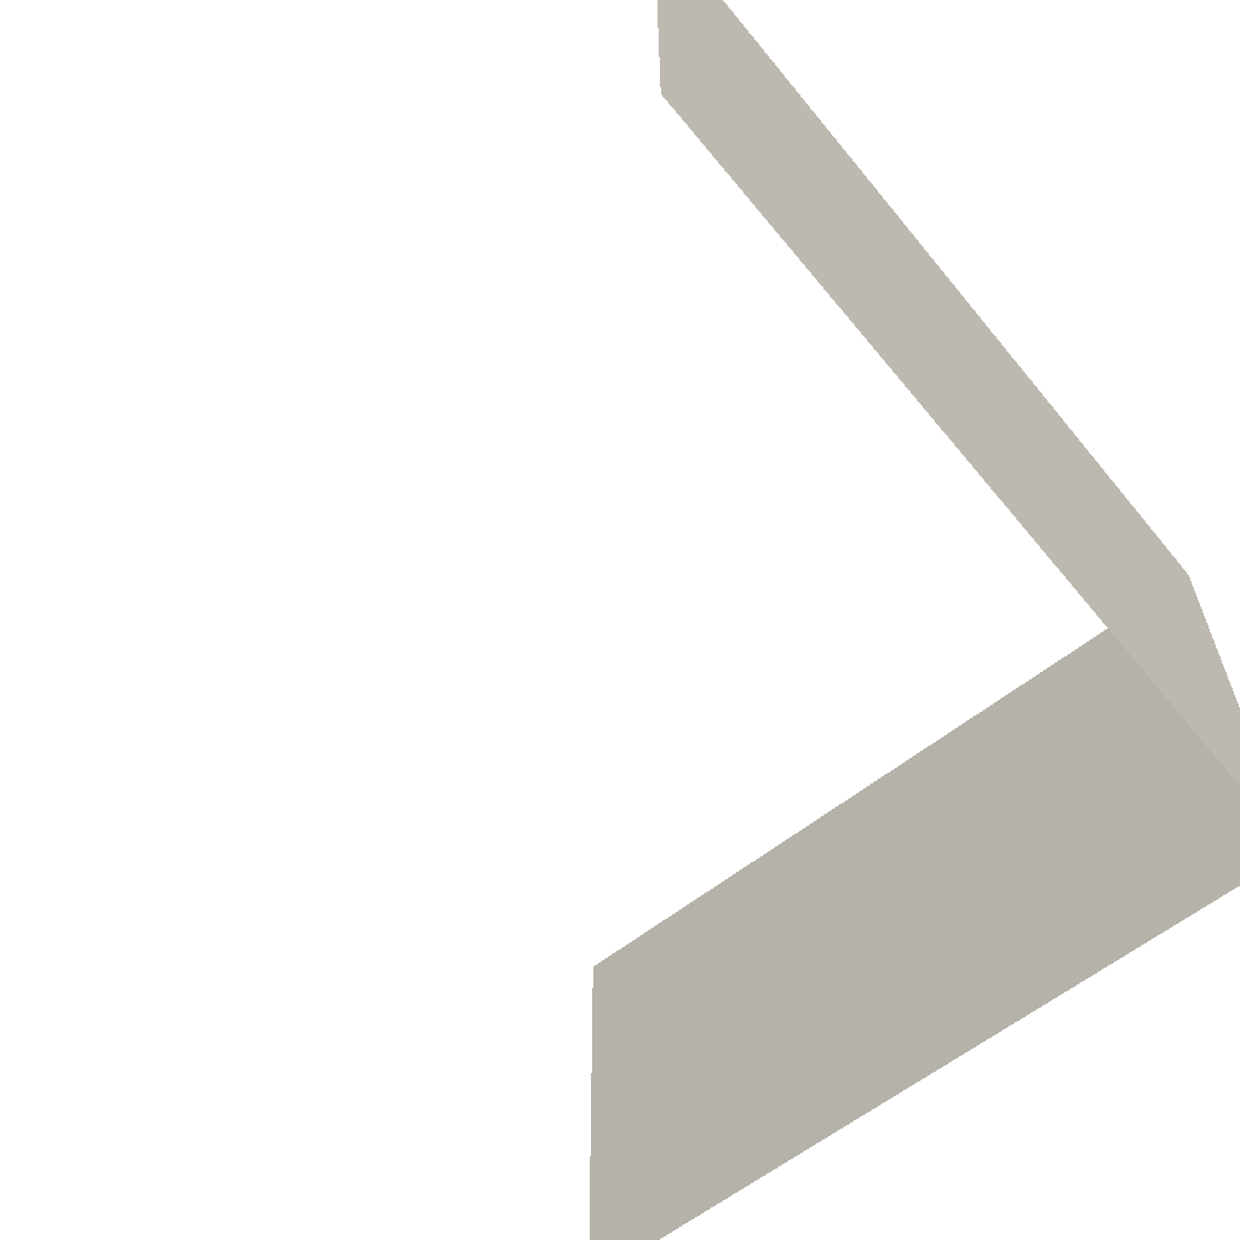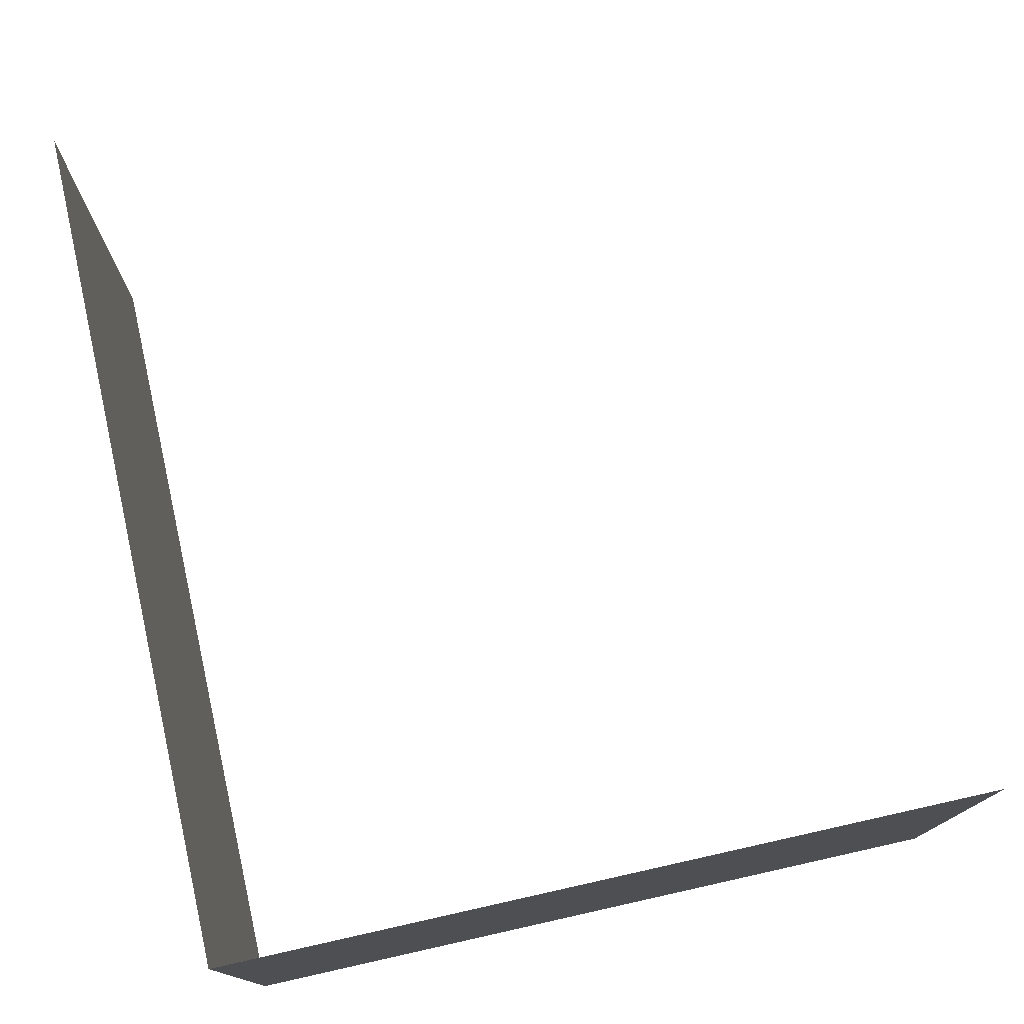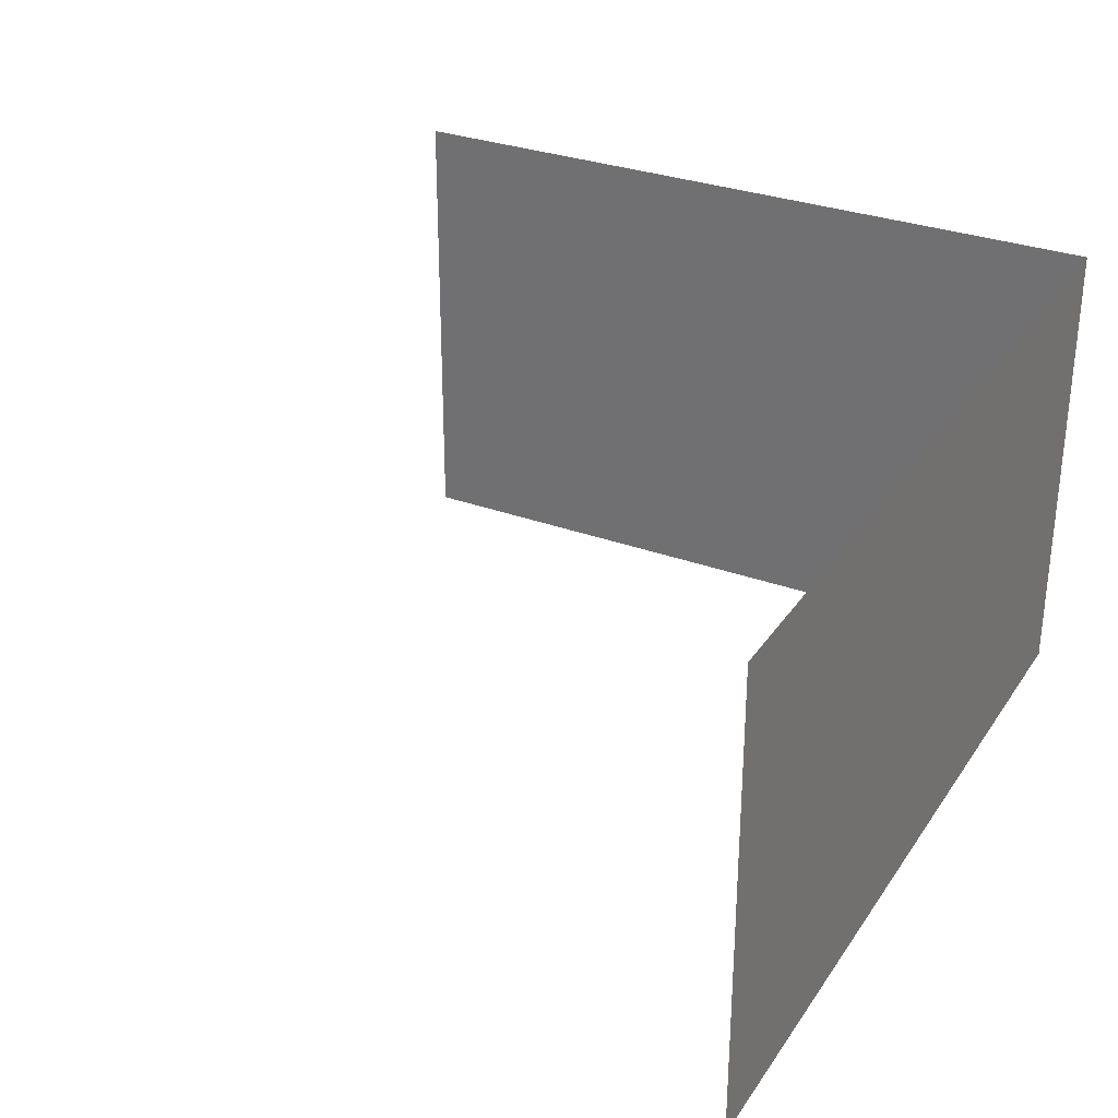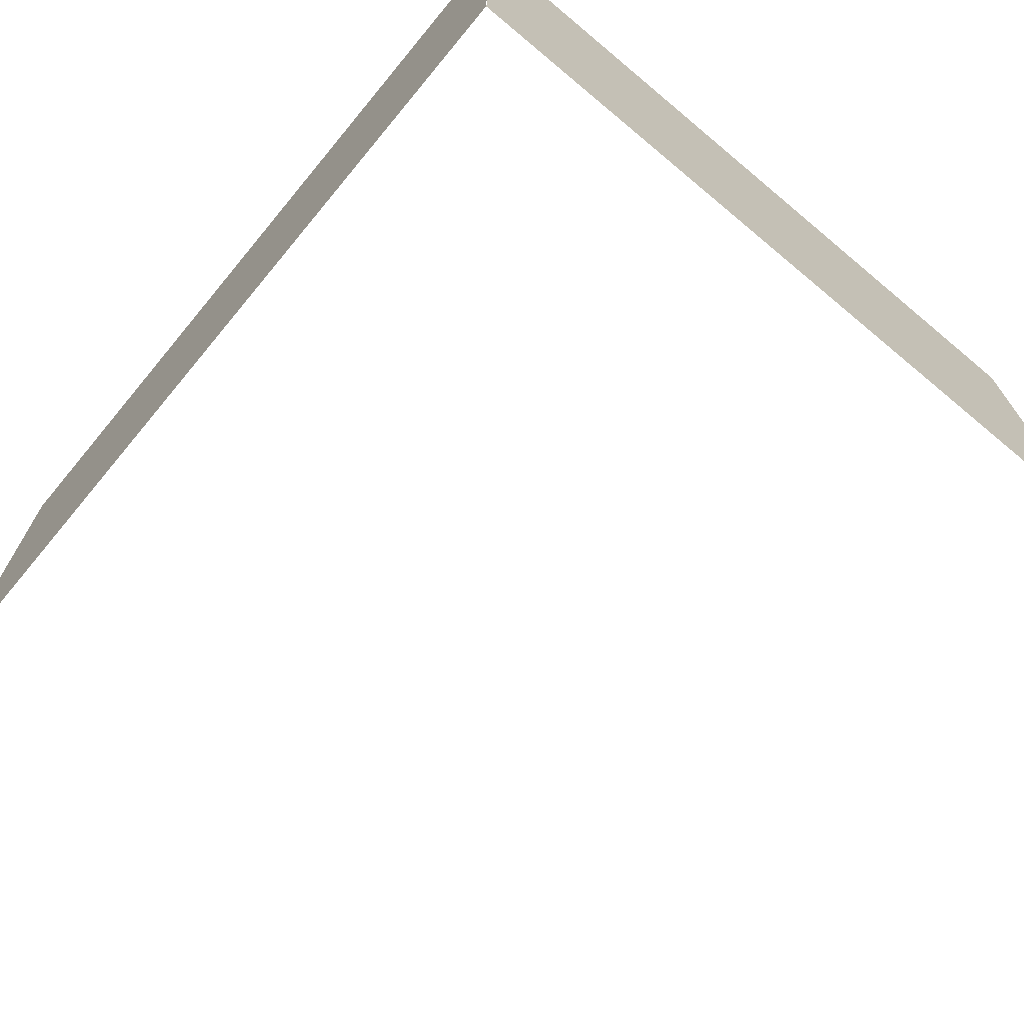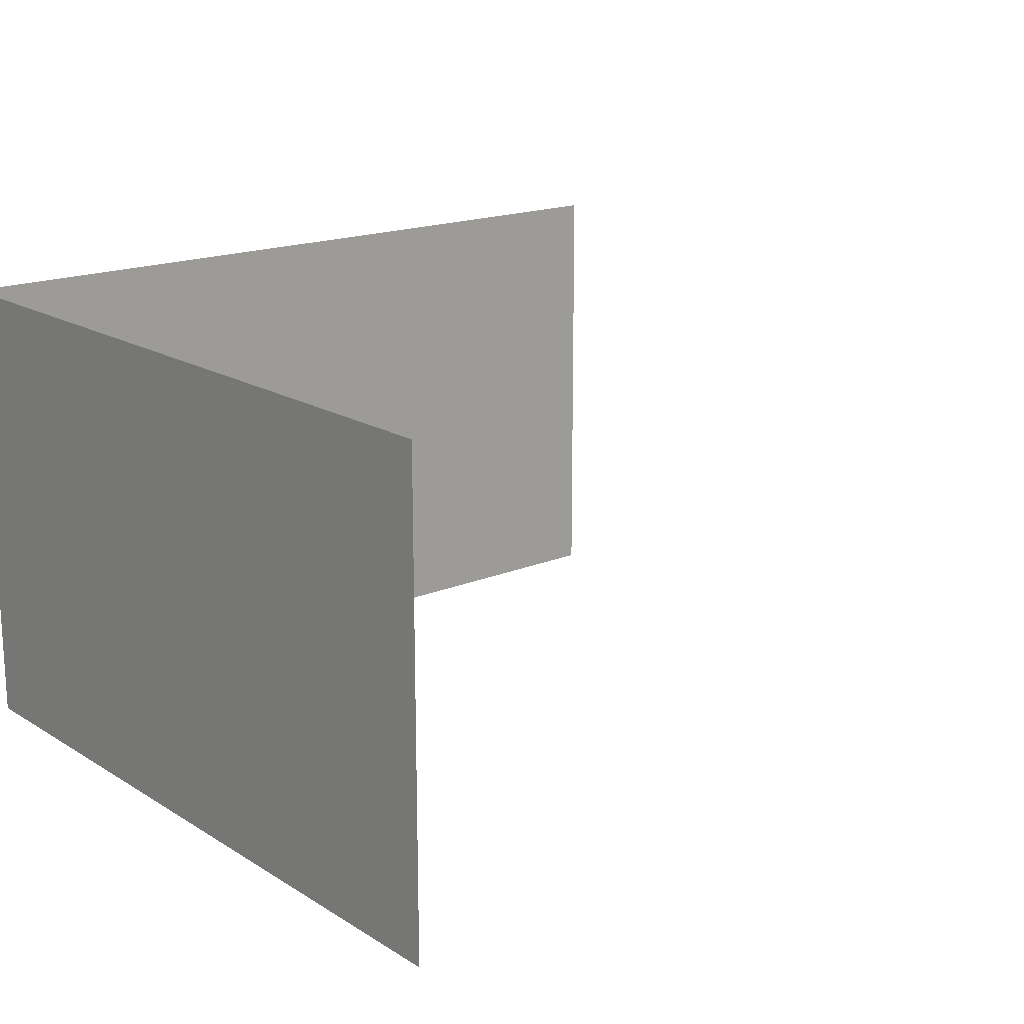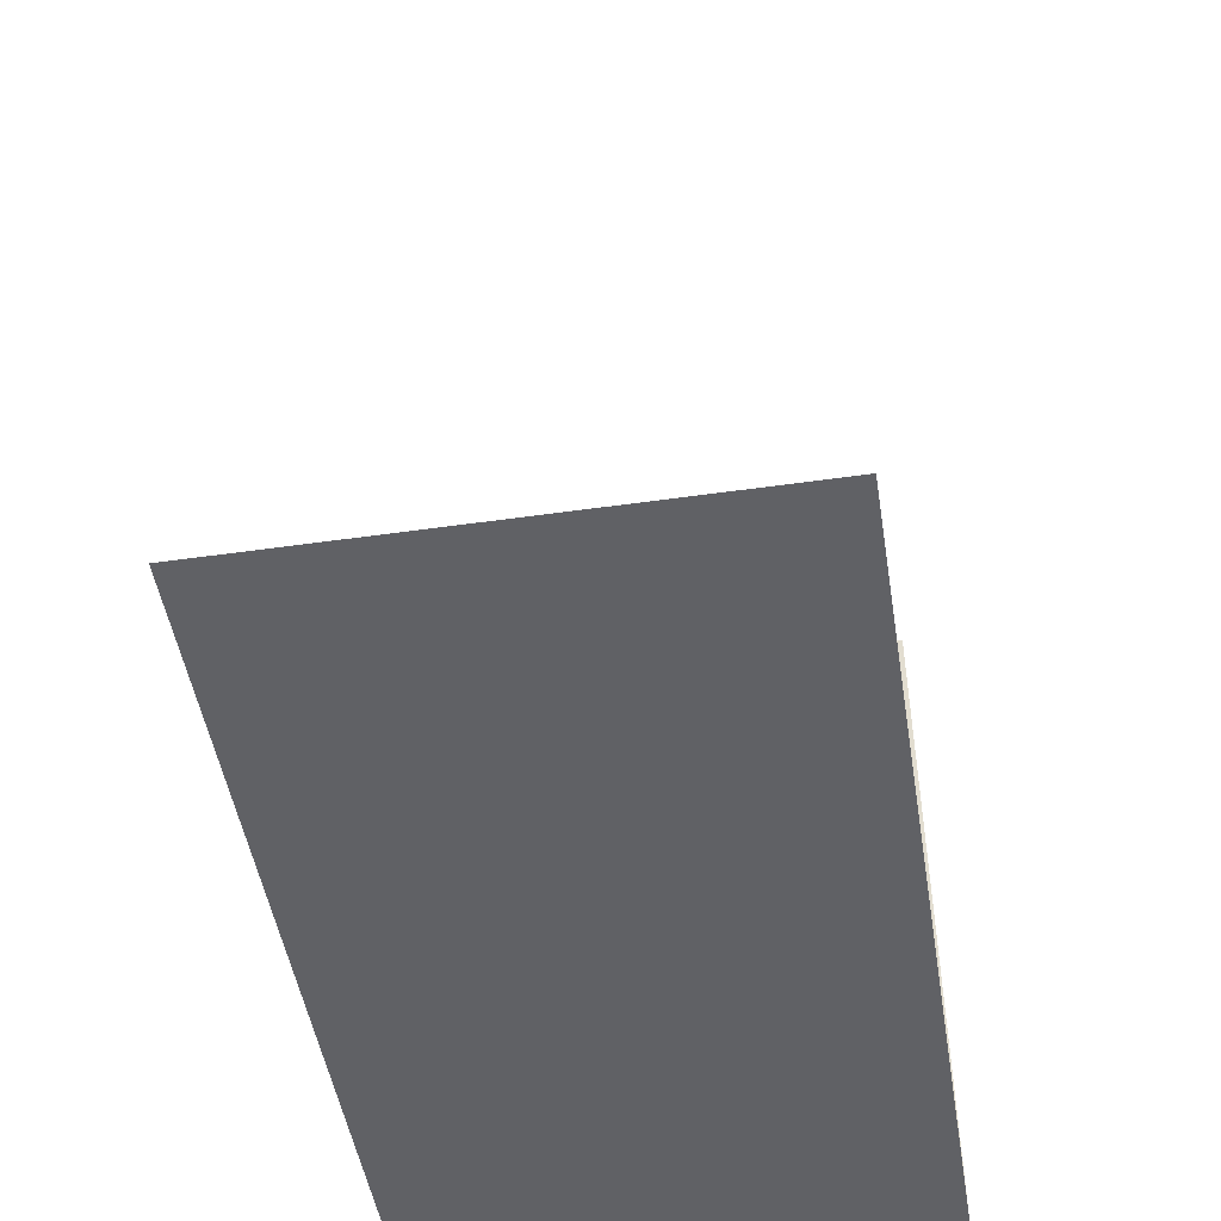
<metadata>
{"format":"obj","ext":"obj","renderer":"f3d","projection":"perspective","resolution":1024,"background":"white","views":[{"elev":-60.2,"azim":129.2,"up":"+Y"},{"elev":76.0,"azim":-102.6,"up":"+Y"},{"elev":30.8,"azim":117.8,"up":"+Y"},{"elev":-69.9,"azim":-129.8,"up":"+Y"},{"elev":17.5,"azim":-39.7,"up":"+Y"},{"elev":-48.5,"azim":99.1,"up":"+Z"}]}
</metadata>
<code>
o Cube.001
v -6.034 -0.02785 -5.544
v -6.034 -0.02785 -5.544
v -6.034 5.907 -5.544
v -6.034 5.907 -5.544
v 4.44 -0.02785 -5.544
v 4.44 -0.02785 -5.544
v 4.44 5.907 -5.544
v 4.44 5.907 -5.544
f 1 4 3
f 3 8 7
f 7 6 5
f 5 2 1
f 7 1 3
f 4 6 8
f 1 2 4
f 3 4 8
f 7 8 6
f 5 6 2
f 7 5 1
f 4 2 6
o Cube.002
v -6.035 -0.03058 3.93
v -6.035 -0.03058 3.93
v -6.035 5.904 3.93
v -6.035 5.904 3.93
v -6.035 -0.03058 -5.541
v -6.035 -0.03058 -5.541
v -6.035 5.904 -5.541
v -6.035 5.904 -5.541
f 9 12 11
f 11 16 15
f 15 14 13
f 13 10 9
f 15 9 11
f 12 14 16
f 9 10 12
f 11 12 16
f 15 16 14
f 13 14 10
f 15 13 9
f 12 10 14

</code>
